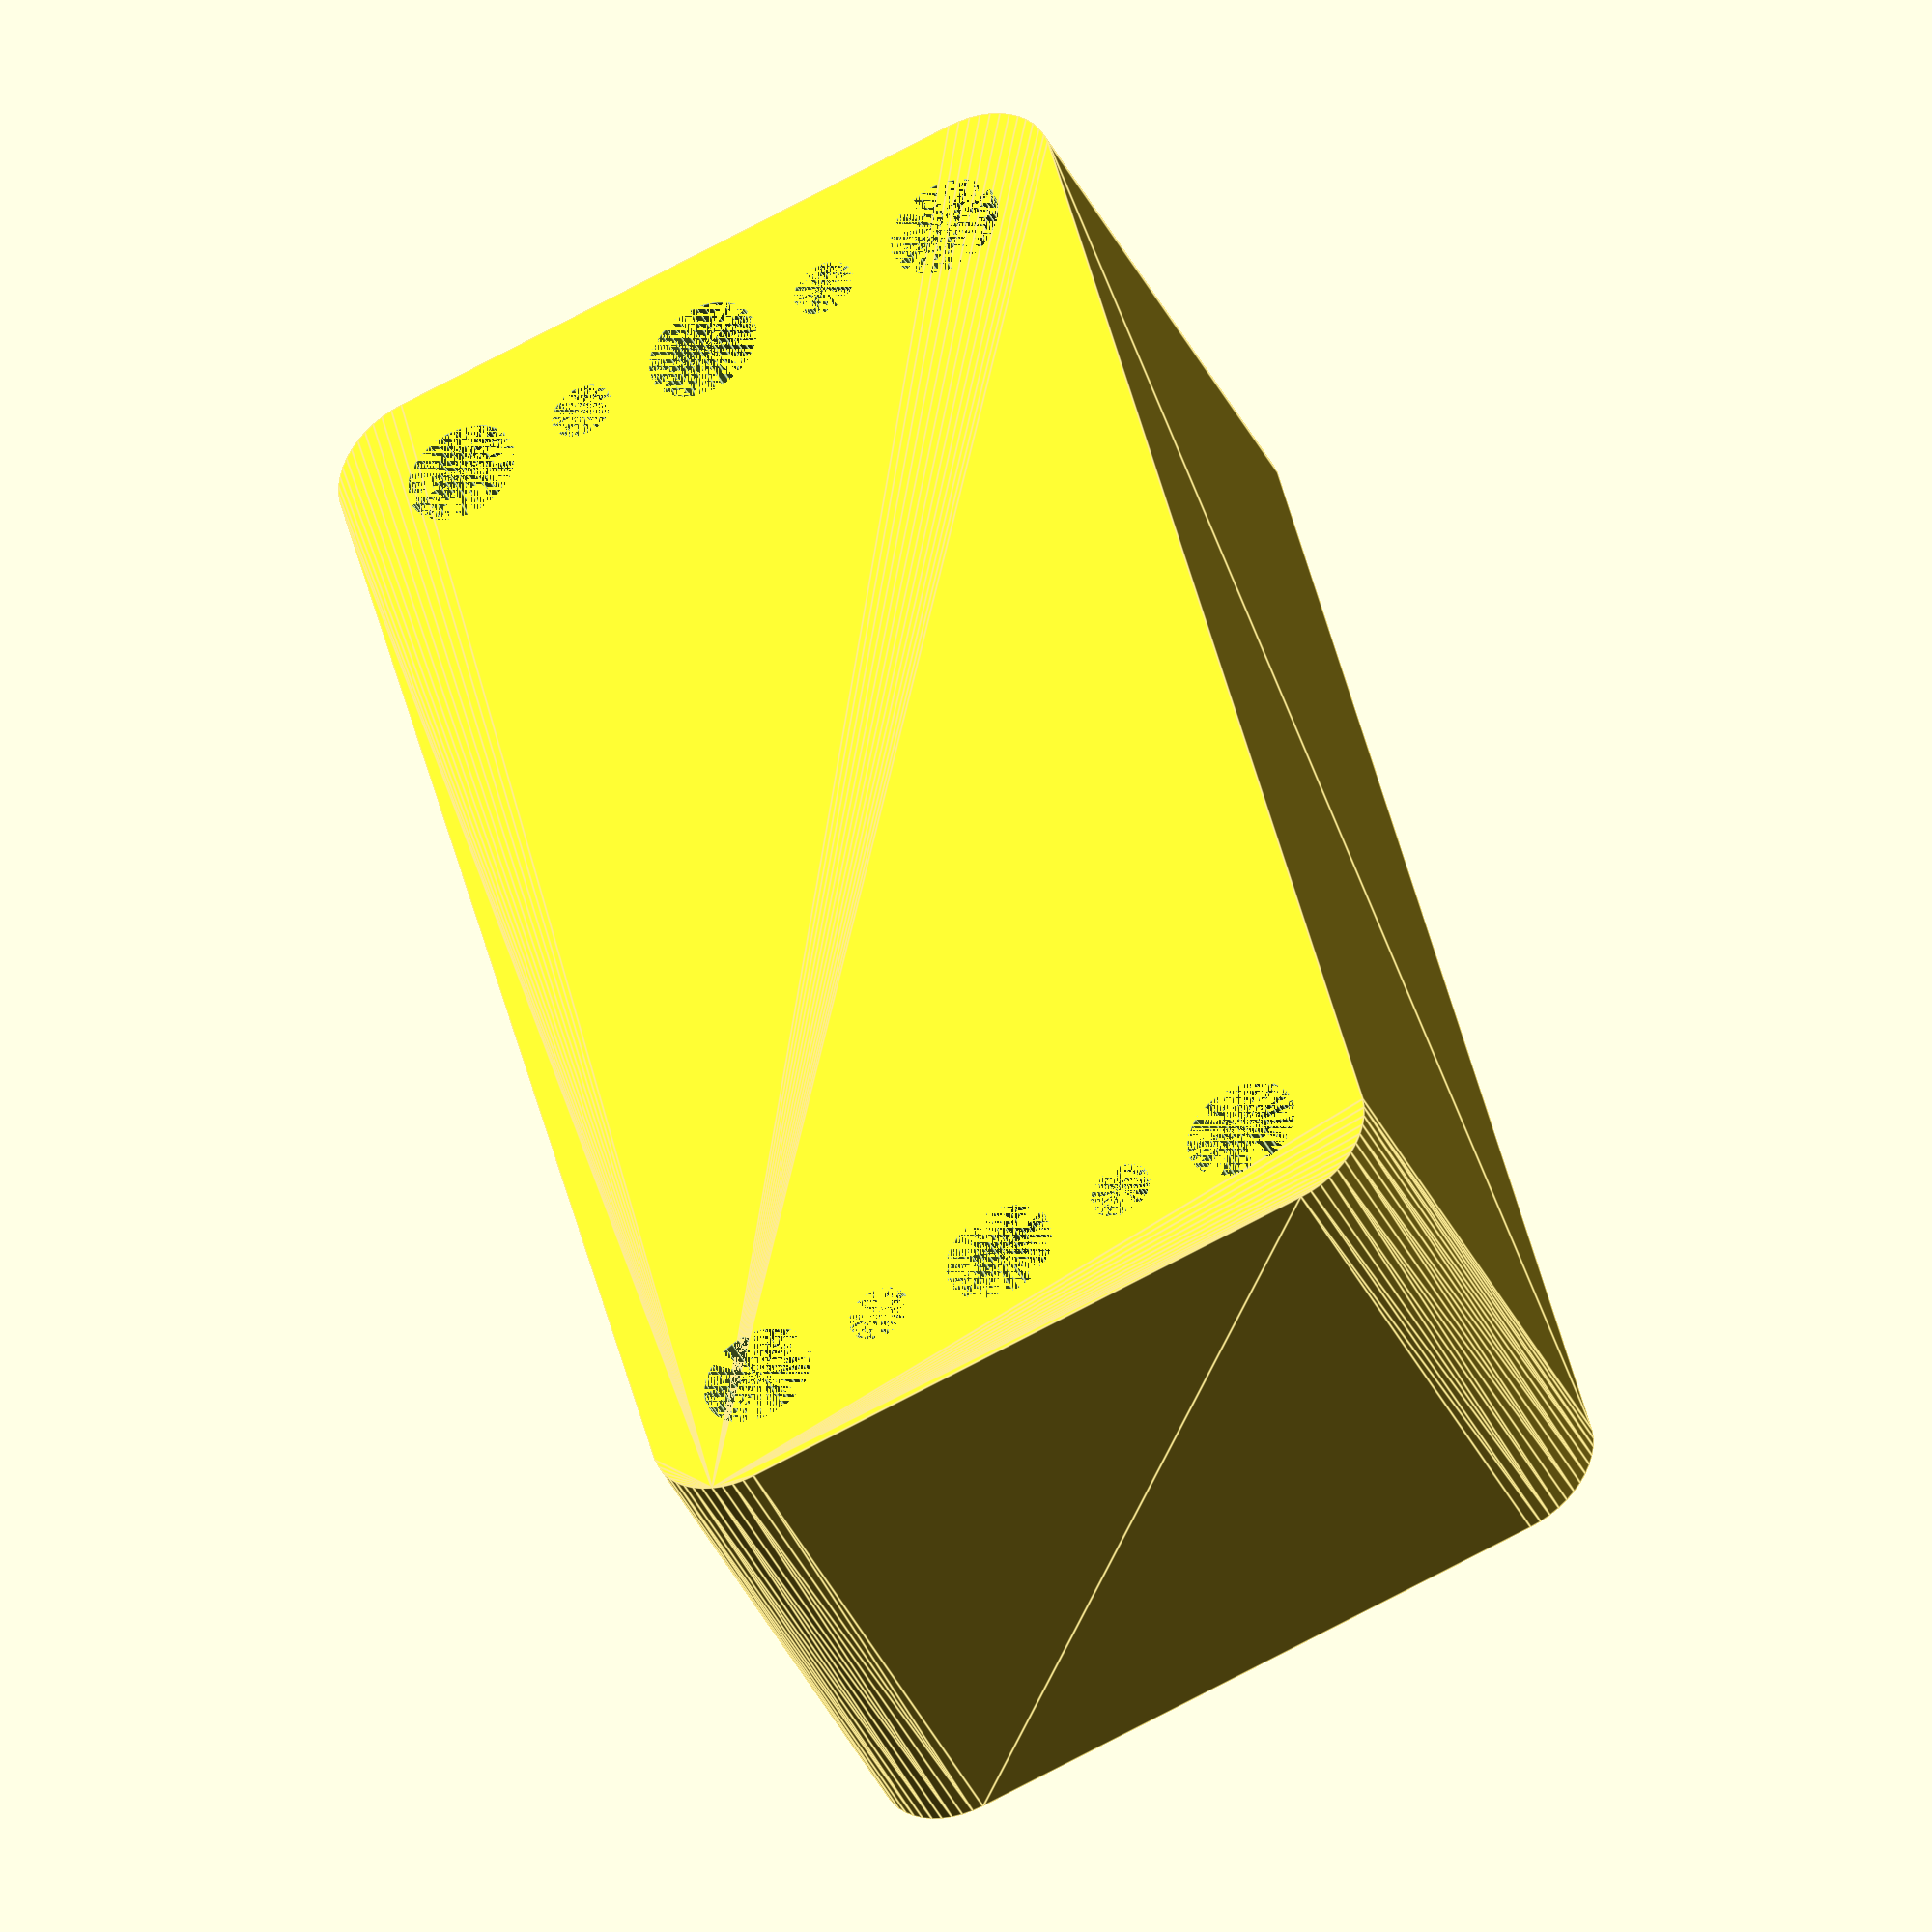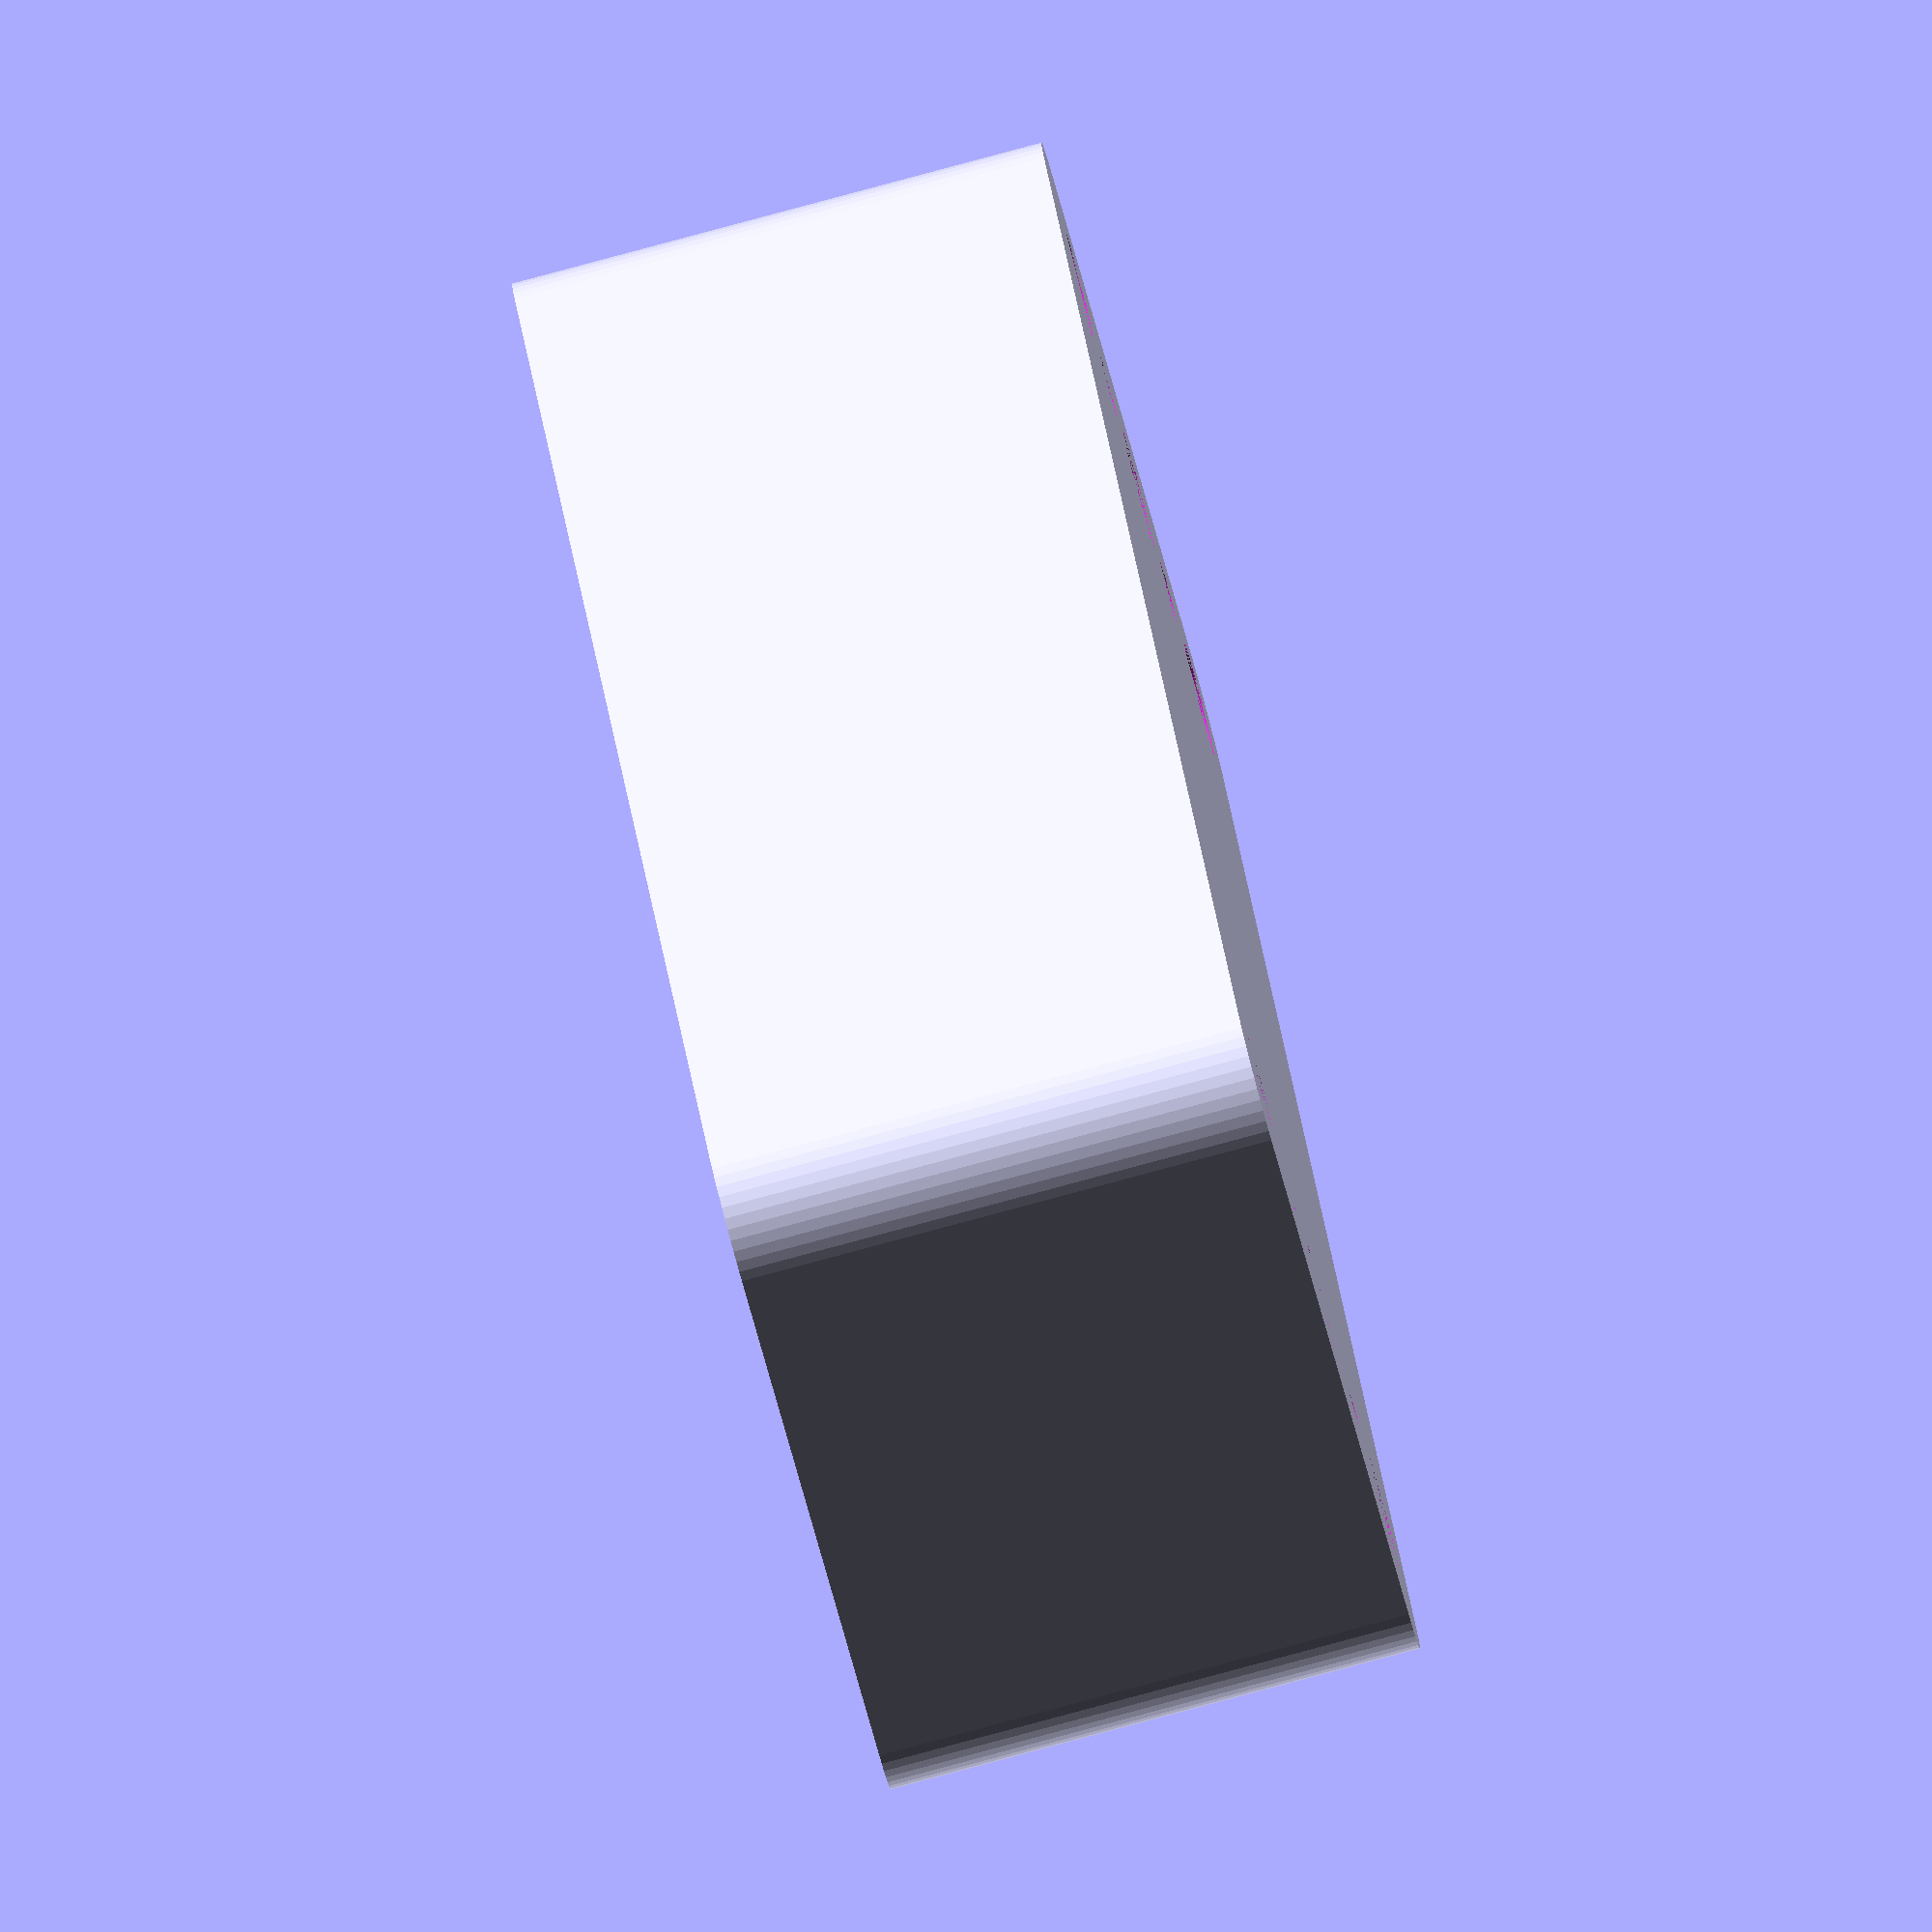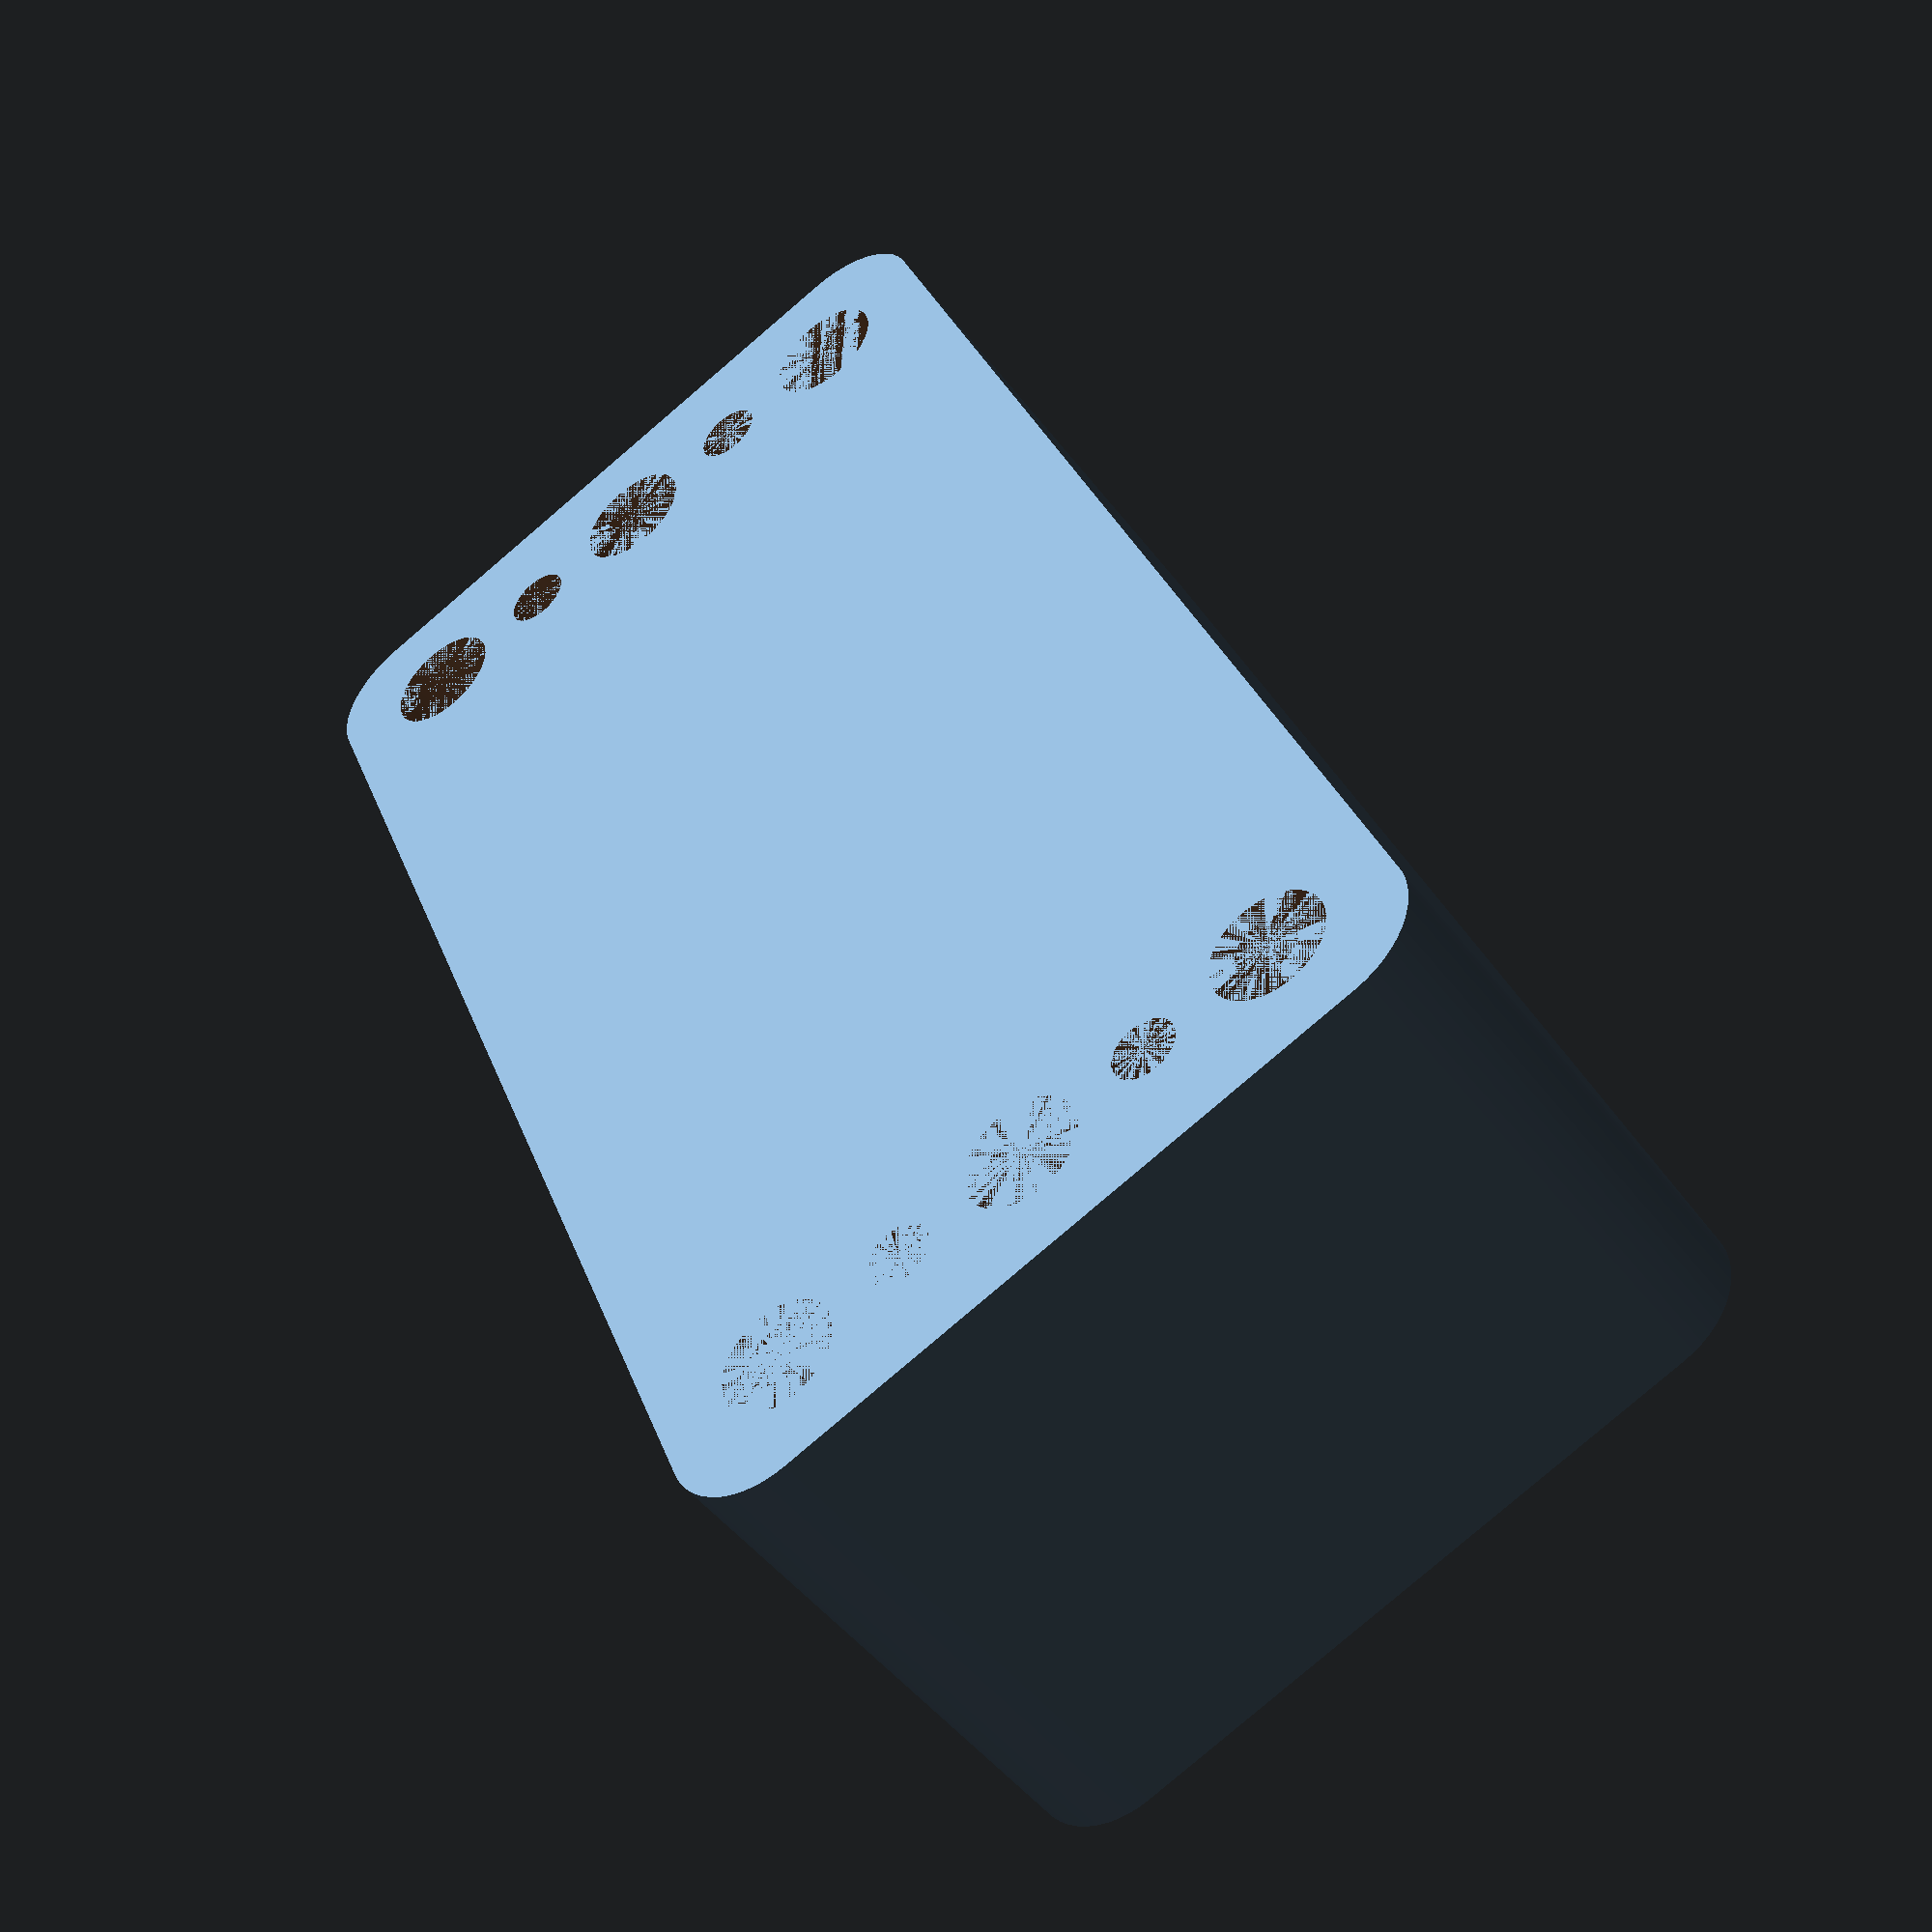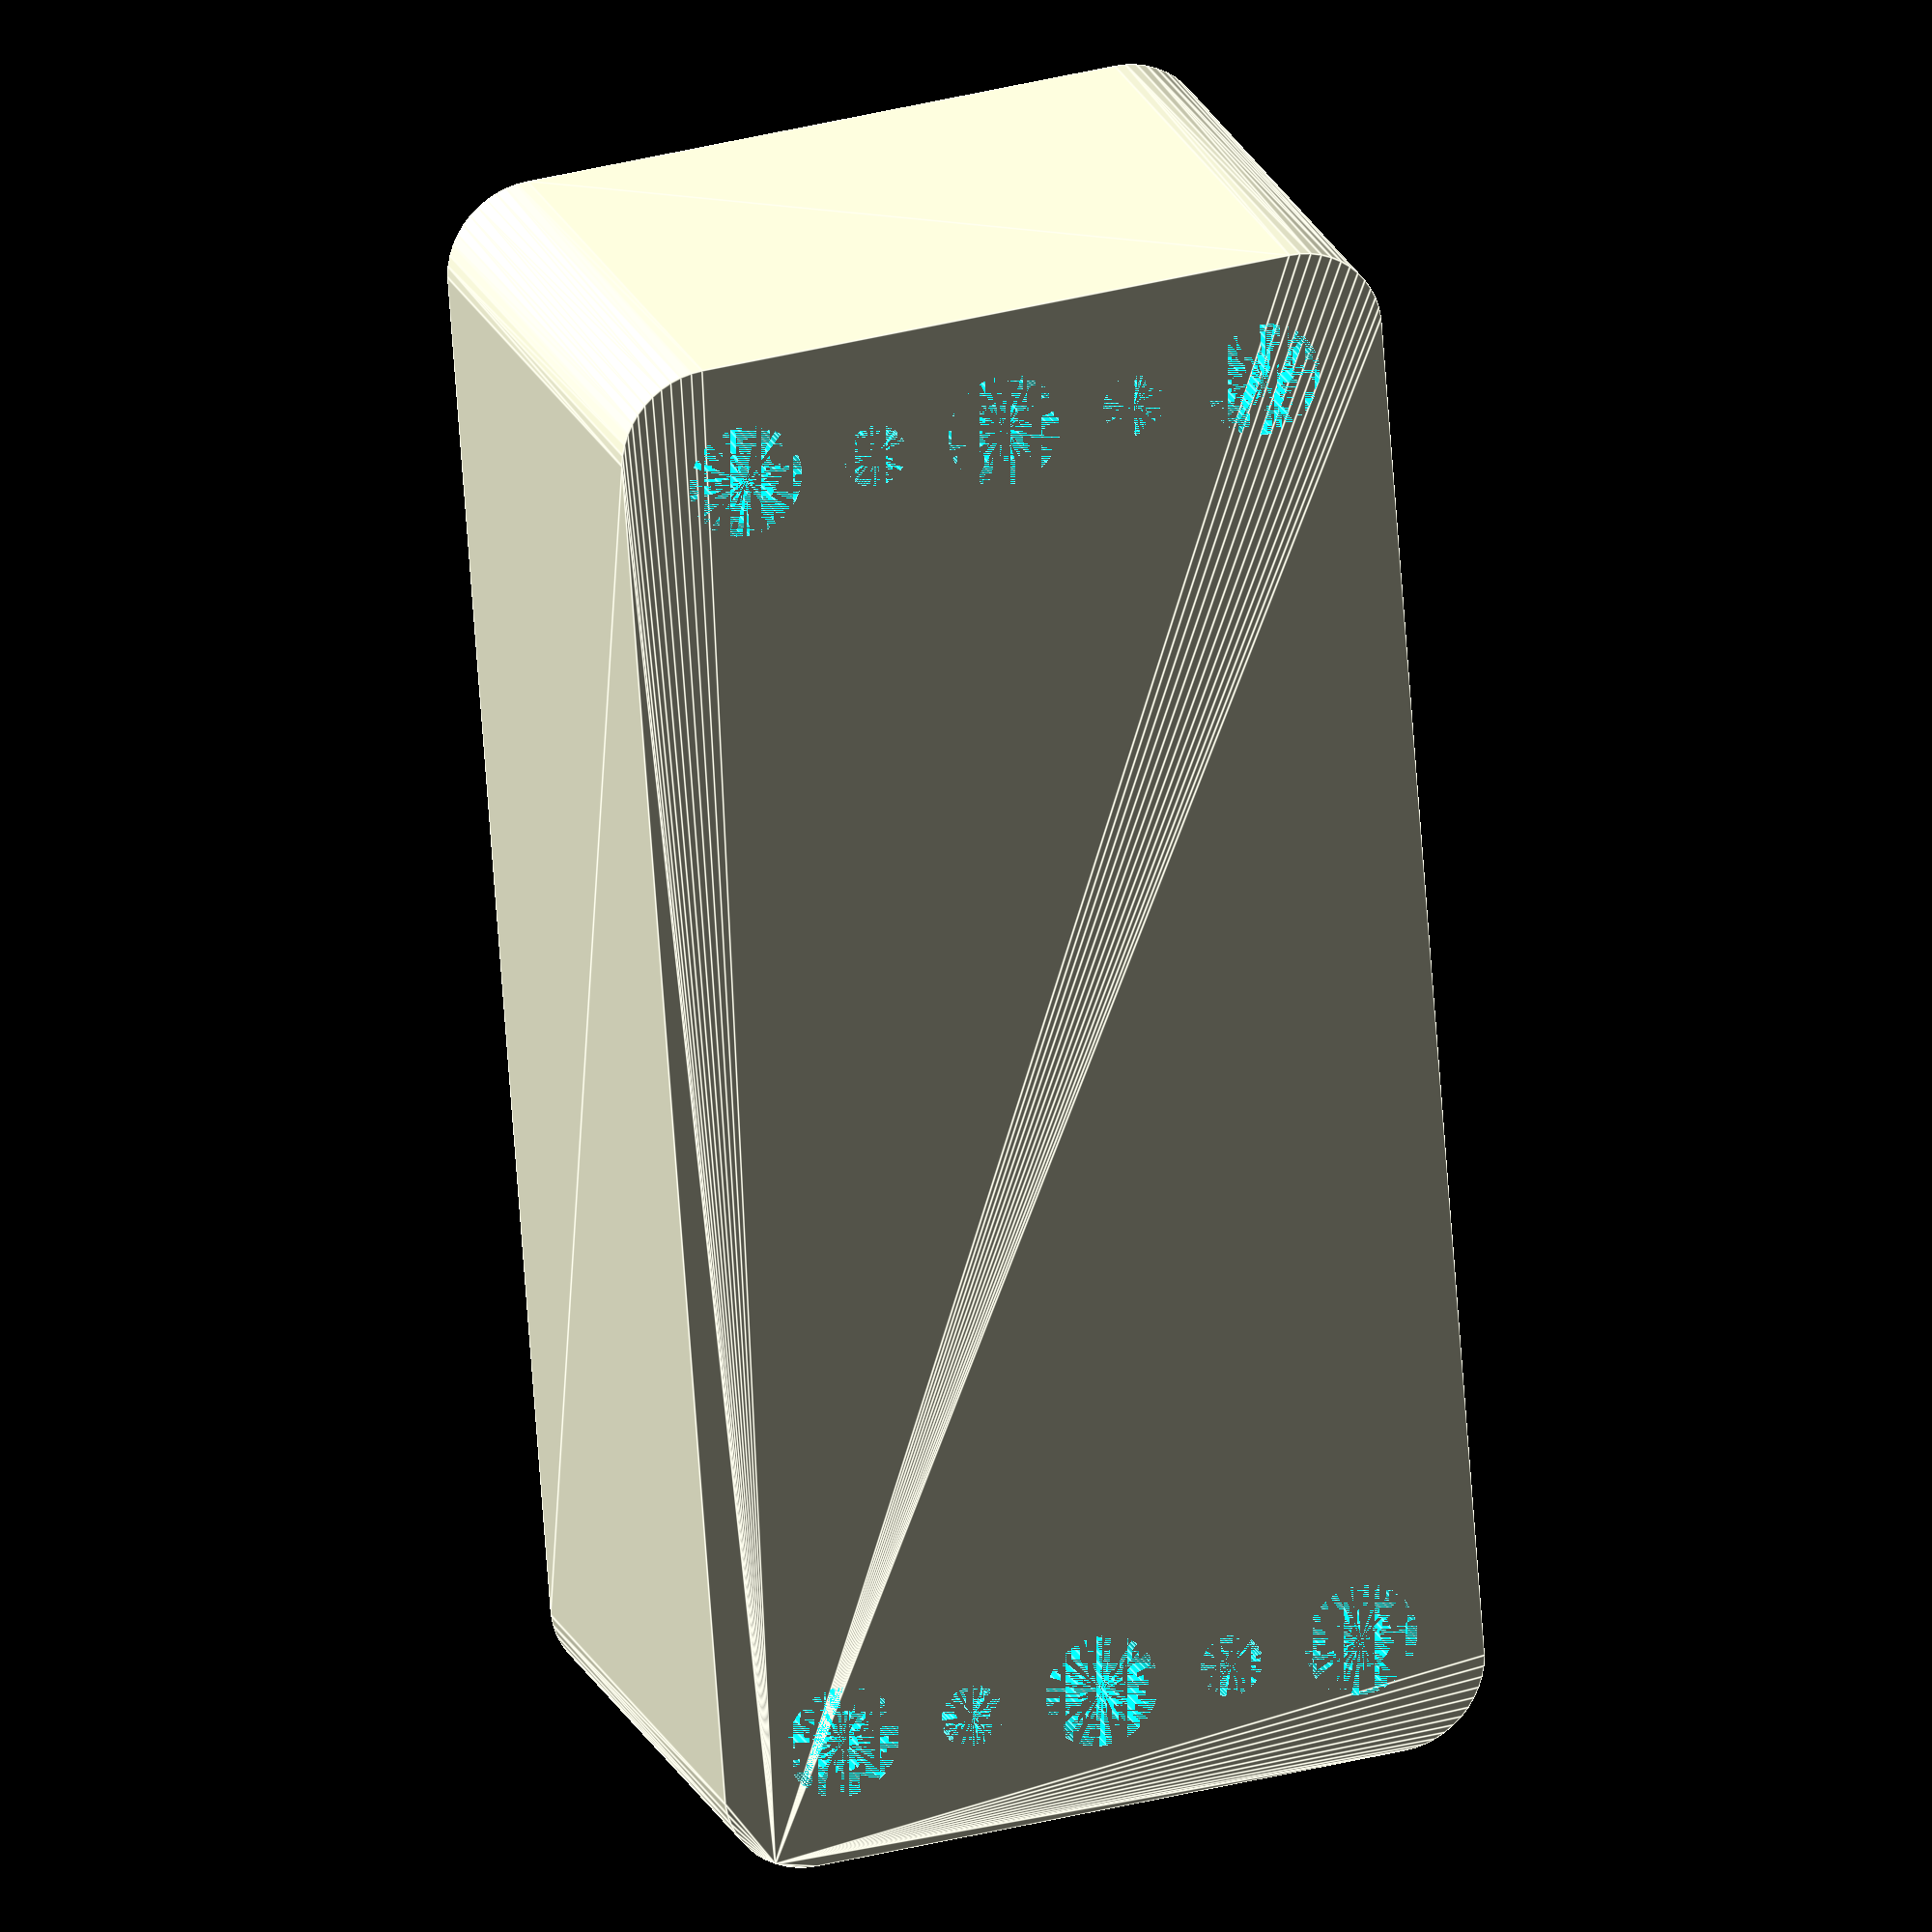
<openscad>
$fn = 50;


difference() {
	union() {
		hull() {
			translate(v = [-39.5000000000, 17.0000000000, 0]) {
				cylinder(h = 30, r = 5);
			}
			translate(v = [39.5000000000, 17.0000000000, 0]) {
				cylinder(h = 30, r = 5);
			}
			translate(v = [-39.5000000000, -17.0000000000, 0]) {
				cylinder(h = 30, r = 5);
			}
			translate(v = [39.5000000000, -17.0000000000, 0]) {
				cylinder(h = 30, r = 5);
			}
		}
	}
	union() {
		translate(v = [-37.5000000000, -15.0000000000, 0]) {
			cylinder(h = 30, r = 3.2500000000);
		}
		translate(v = [-37.5000000000, 0.0000000000, 0]) {
			cylinder(h = 30, r = 3.2500000000);
		}
		translate(v = [-37.5000000000, 15.0000000000, 0]) {
			cylinder(h = 30, r = 3.2500000000);
		}
		translate(v = [37.5000000000, -15.0000000000, 0]) {
			cylinder(h = 30, r = 3.2500000000);
		}
		translate(v = [37.5000000000, 0.0000000000, 0]) {
			cylinder(h = 30, r = 3.2500000000);
		}
		translate(v = [37.5000000000, 15.0000000000, 0]) {
			cylinder(h = 30, r = 3.2500000000);
		}
		translate(v = [-37.5000000000, -15.0000000000, 0]) {
			cylinder(h = 30, r = 1.8000000000);
		}
		translate(v = [-37.5000000000, -7.5000000000, 0]) {
			cylinder(h = 30, r = 1.8000000000);
		}
		translate(v = [-37.5000000000, 0.0000000000, 0]) {
			cylinder(h = 30, r = 1.8000000000);
		}
		translate(v = [-37.5000000000, 7.5000000000, 0]) {
			cylinder(h = 30, r = 1.8000000000);
		}
		translate(v = [-37.5000000000, 15.0000000000, 0]) {
			cylinder(h = 30, r = 1.8000000000);
		}
		translate(v = [37.5000000000, -15.0000000000, 0]) {
			cylinder(h = 30, r = 1.8000000000);
		}
		translate(v = [37.5000000000, -7.5000000000, 0]) {
			cylinder(h = 30, r = 1.8000000000);
		}
		translate(v = [37.5000000000, 0.0000000000, 0]) {
			cylinder(h = 30, r = 1.8000000000);
		}
		translate(v = [37.5000000000, 7.5000000000, 0]) {
			cylinder(h = 30, r = 1.8000000000);
		}
		translate(v = [37.5000000000, 15.0000000000, 0]) {
			cylinder(h = 30, r = 1.8000000000);
		}
		translate(v = [-37.5000000000, -15.0000000000, 0]) {
			cylinder(h = 30, r = 1.8000000000);
		}
		translate(v = [-37.5000000000, -7.5000000000, 0]) {
			cylinder(h = 30, r = 1.8000000000);
		}
		translate(v = [-37.5000000000, 0.0000000000, 0]) {
			cylinder(h = 30, r = 1.8000000000);
		}
		translate(v = [-37.5000000000, 7.5000000000, 0]) {
			cylinder(h = 30, r = 1.8000000000);
		}
		translate(v = [-37.5000000000, 15.0000000000, 0]) {
			cylinder(h = 30, r = 1.8000000000);
		}
		translate(v = [37.5000000000, -15.0000000000, 0]) {
			cylinder(h = 30, r = 1.8000000000);
		}
		translate(v = [37.5000000000, -7.5000000000, 0]) {
			cylinder(h = 30, r = 1.8000000000);
		}
		translate(v = [37.5000000000, 0.0000000000, 0]) {
			cylinder(h = 30, r = 1.8000000000);
		}
		translate(v = [37.5000000000, 7.5000000000, 0]) {
			cylinder(h = 30, r = 1.8000000000);
		}
		translate(v = [37.5000000000, 15.0000000000, 0]) {
			cylinder(h = 30, r = 1.8000000000);
		}
		translate(v = [-37.5000000000, -15.0000000000, 0]) {
			cylinder(h = 30, r = 1.8000000000);
		}
		translate(v = [-37.5000000000, -7.5000000000, 0]) {
			cylinder(h = 30, r = 1.8000000000);
		}
		translate(v = [-37.5000000000, 0.0000000000, 0]) {
			cylinder(h = 30, r = 1.8000000000);
		}
		translate(v = [-37.5000000000, 7.5000000000, 0]) {
			cylinder(h = 30, r = 1.8000000000);
		}
		translate(v = [-37.5000000000, 15.0000000000, 0]) {
			cylinder(h = 30, r = 1.8000000000);
		}
		translate(v = [37.5000000000, -15.0000000000, 0]) {
			cylinder(h = 30, r = 1.8000000000);
		}
		translate(v = [37.5000000000, -7.5000000000, 0]) {
			cylinder(h = 30, r = 1.8000000000);
		}
		translate(v = [37.5000000000, 0.0000000000, 0]) {
			cylinder(h = 30, r = 1.8000000000);
		}
		translate(v = [37.5000000000, 7.5000000000, 0]) {
			cylinder(h = 30, r = 1.8000000000);
		}
		translate(v = [37.5000000000, 15.0000000000, 0]) {
			cylinder(h = 30, r = 1.8000000000);
		}
	}
}
</openscad>
<views>
elev=221.7 azim=256.2 roll=155.2 proj=o view=edges
elev=83.7 azim=121.3 roll=105.0 proj=o view=wireframe
elev=227.6 azim=248.6 roll=144.8 proj=p view=wireframe
elev=338.6 azim=85.7 roll=341.4 proj=o view=edges
</views>
